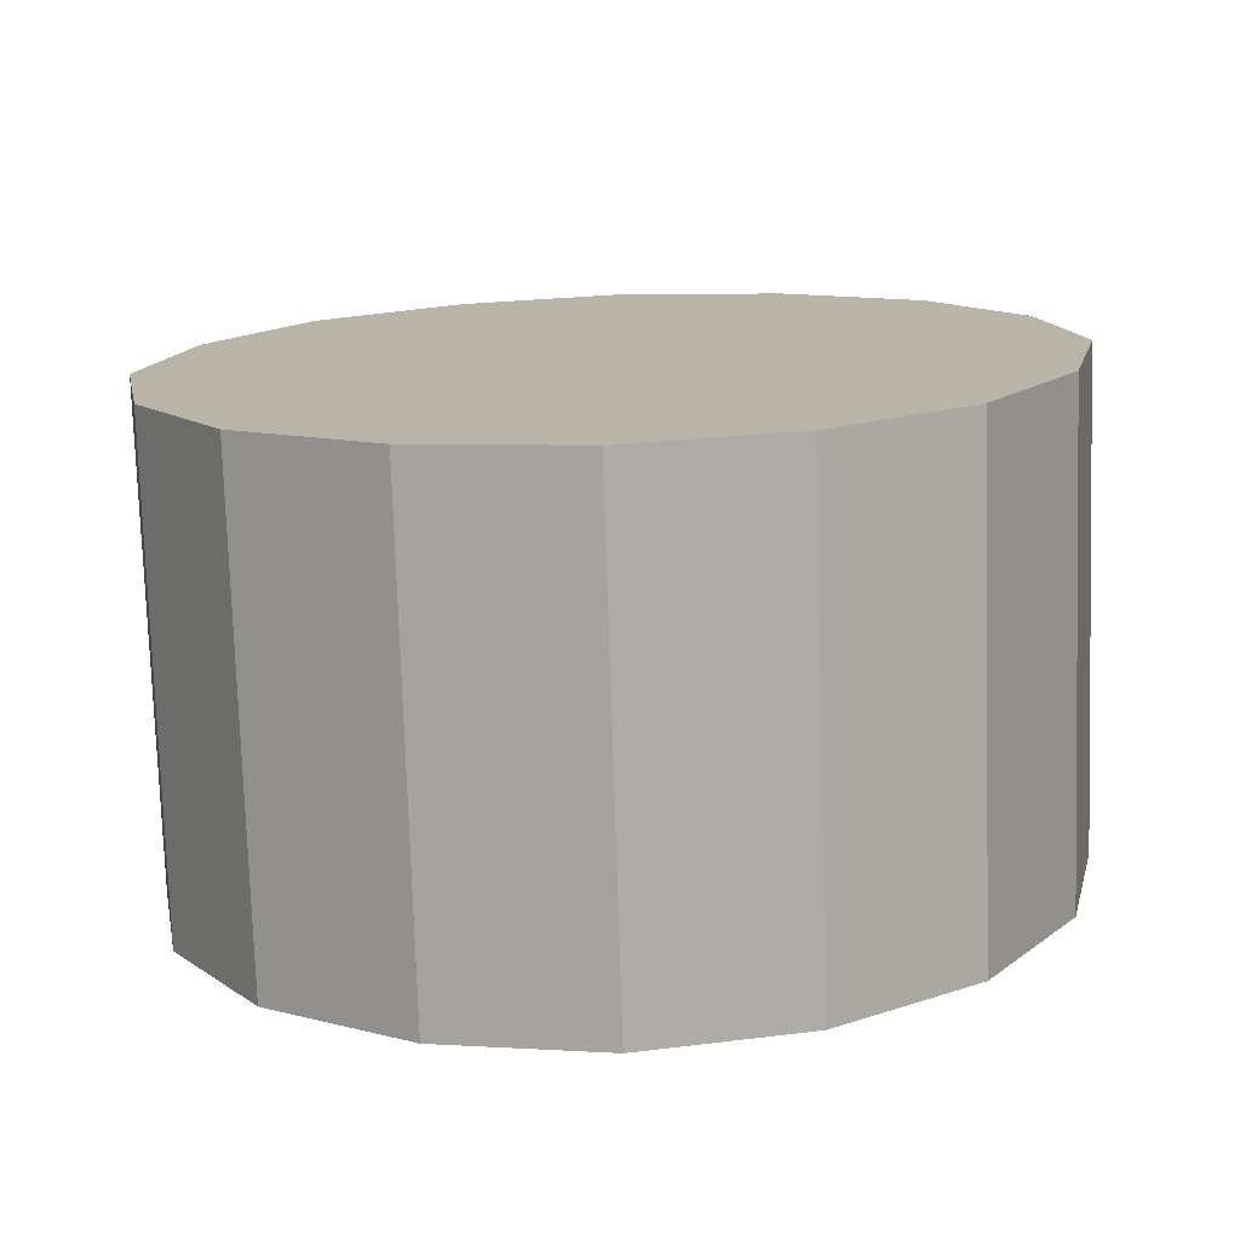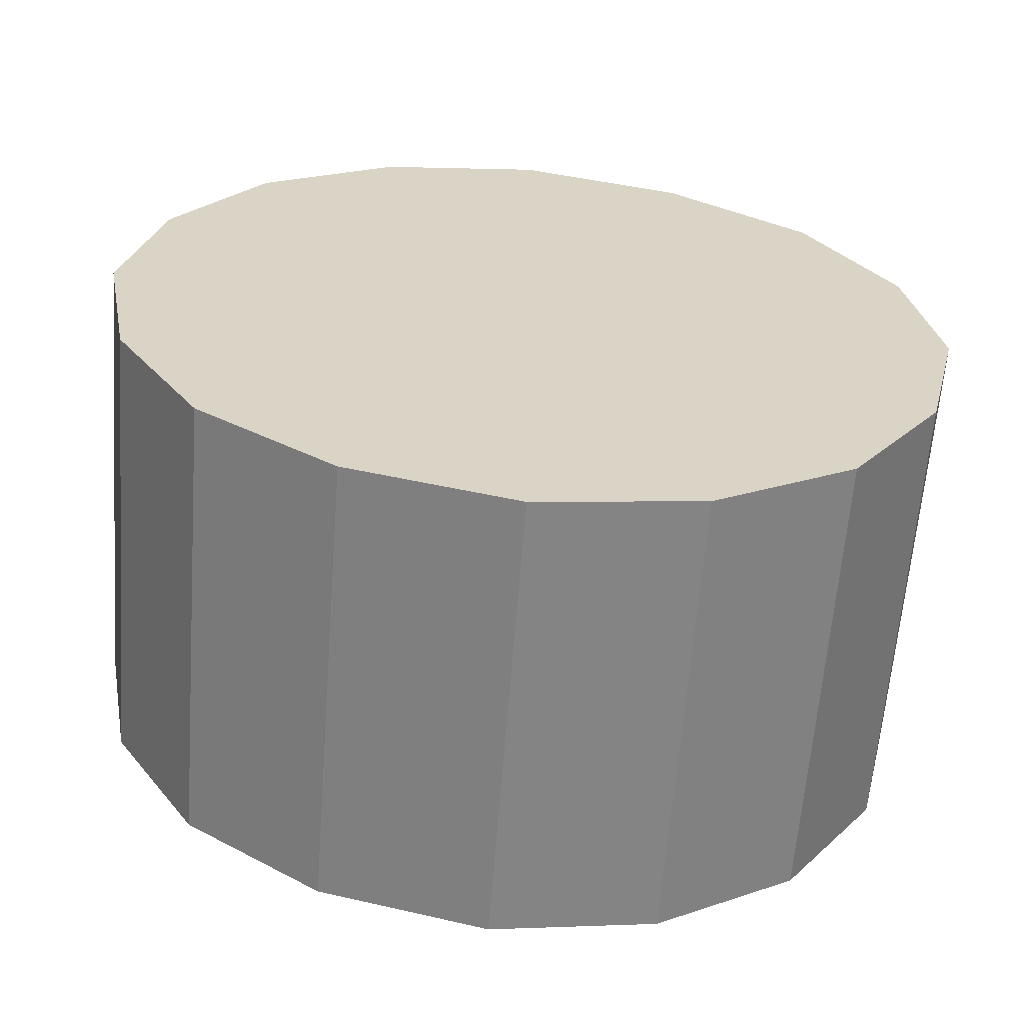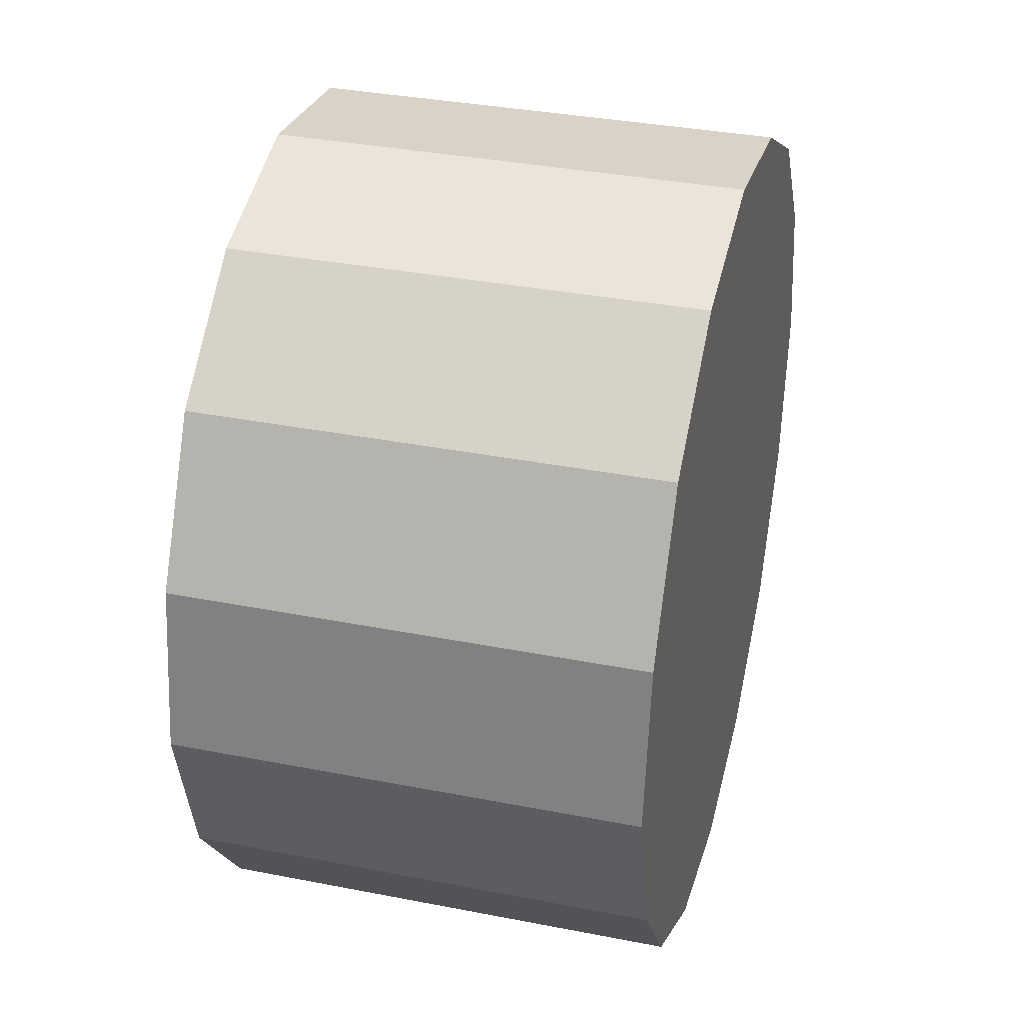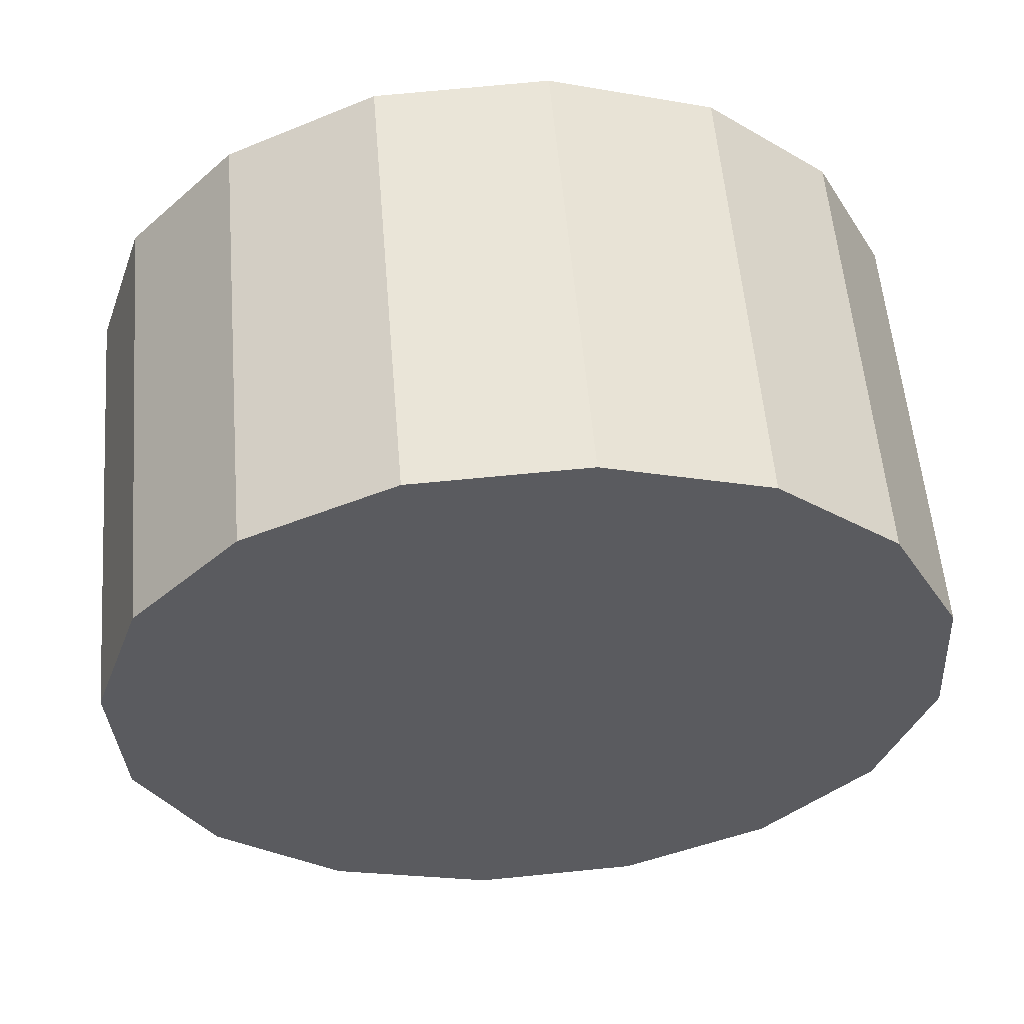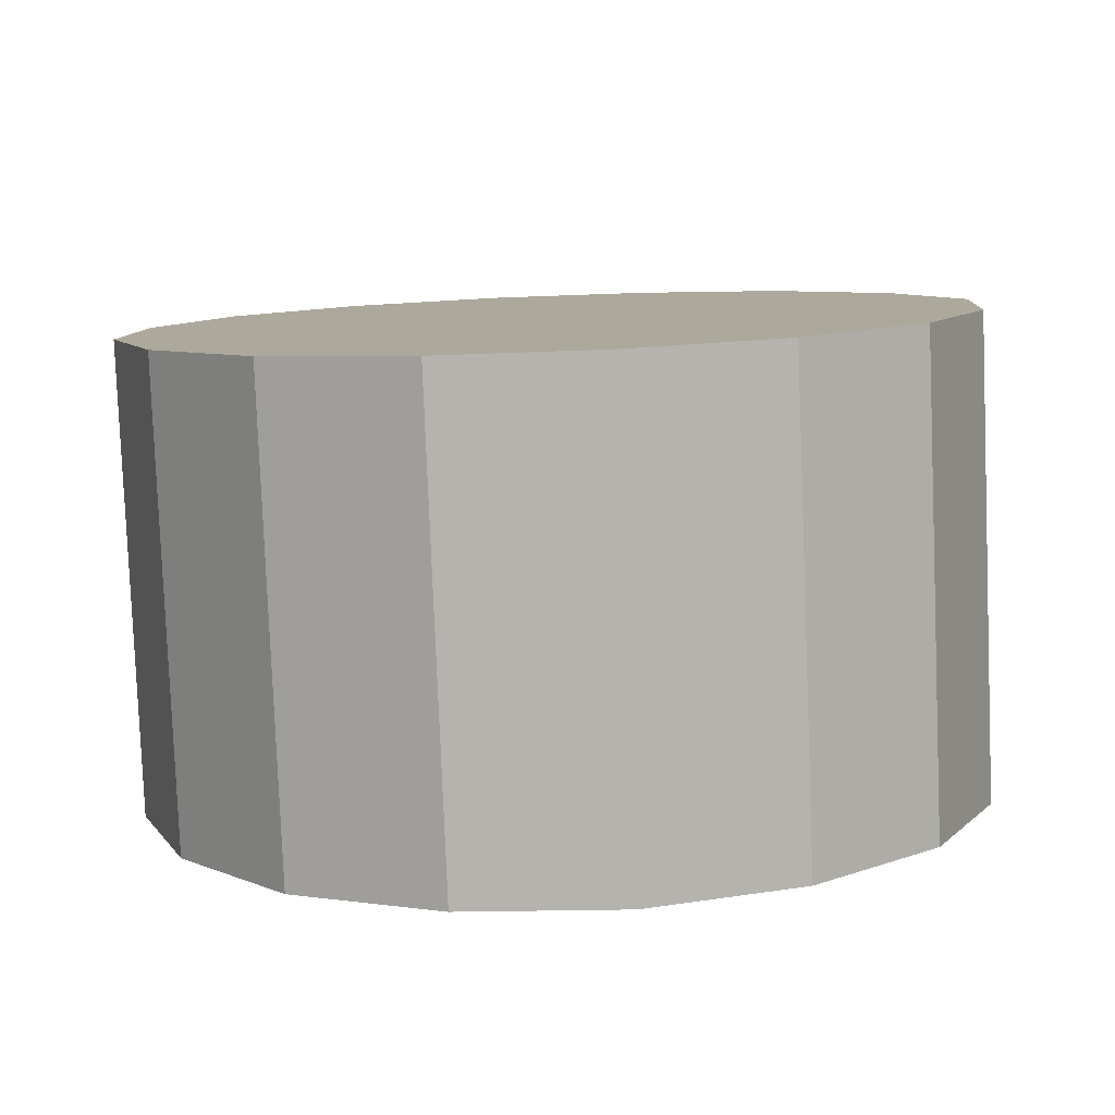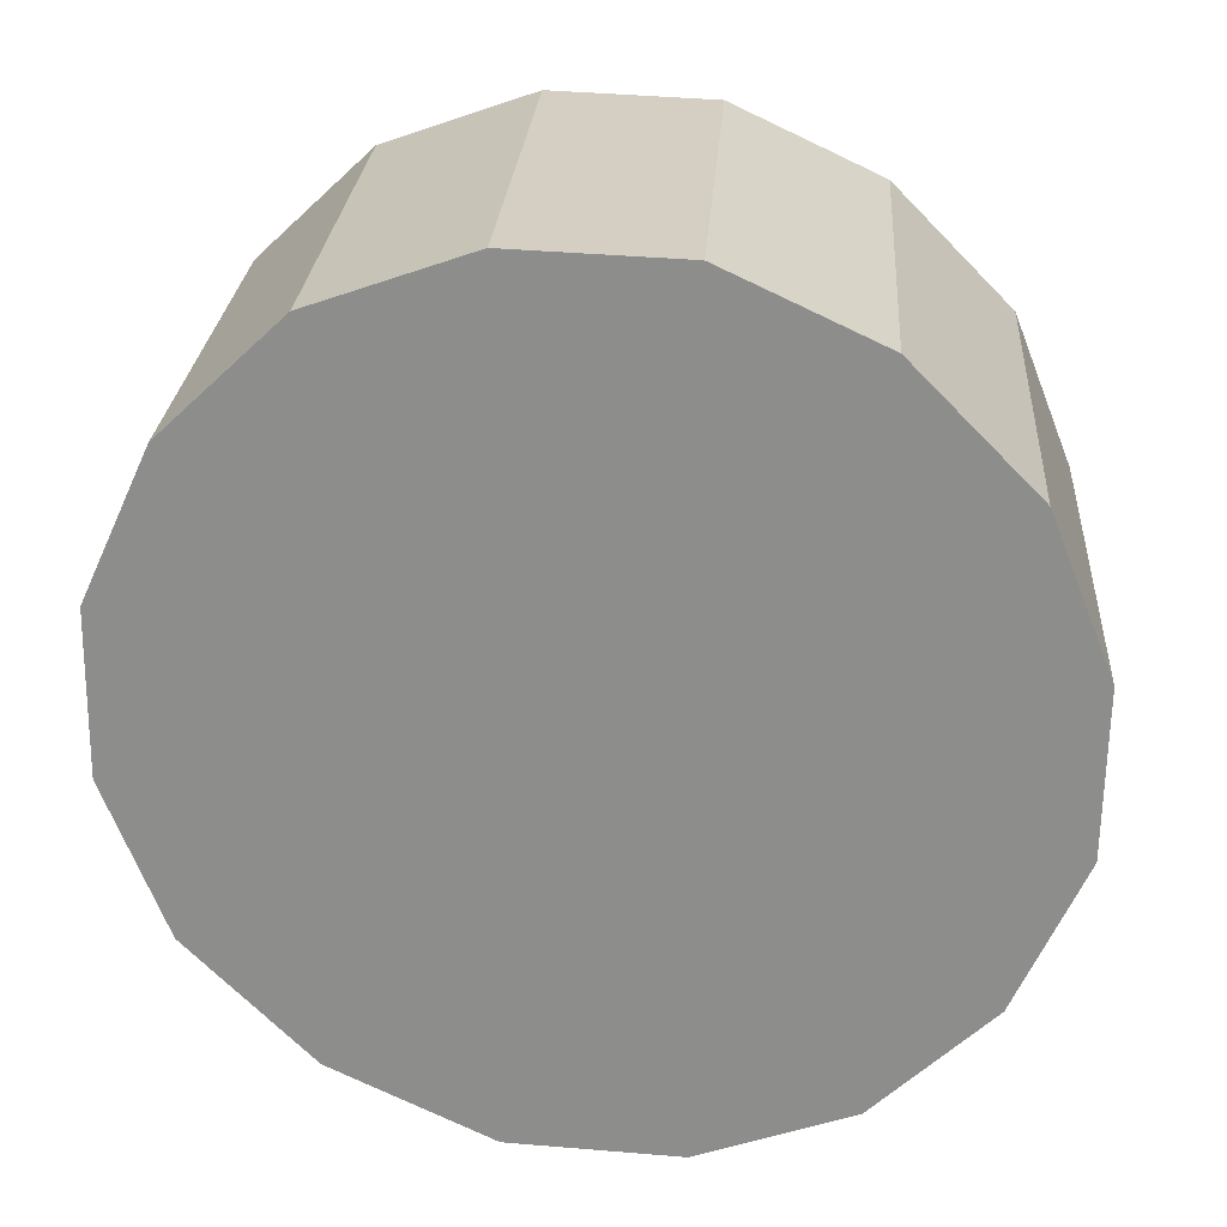
<metadata>
{"format":"obj","ext":"obj","renderer":"f3d","projection":"perspective","resolution":1024,"background":"white","views":[{"elev":9.2,"azim":-157.4,"up":"+Z"},{"elev":26.3,"azim":114.5,"up":"+Z"},{"elev":15.8,"azim":104.0,"up":"+Y"},{"elev":-34.8,"azim":-97.5,"up":"+Z"},{"elev":12.9,"azim":-29.6,"up":"+Z"},{"elev":-62.3,"azim":54.6,"up":"+Z"}]}
</metadata>
<code>
o #ID1363
v -0.1268 0.4272 0.4171
v -0.1268 0.4266 0.4171
v -0.1269 0.4269 0.4171
v -0.1267 0.4274 0.4171
v -0.1267 0.4264 0.4172
v -0.1265 0.4276 0.4171
v -0.1265 0.4262 0.4172
v -0.1262 0.4276 0.4171
v -0.1262 0.4262 0.4172
v -0.1259 0.4276 0.4171
v -0.1259 0.4262 0.4172
v -0.1257 0.4274 0.4171
v -0.1257 0.4264 0.4172
v -0.1255 0.4272 0.4171
v -0.1255 0.4266 0.4171
v -0.1255 0.4269 0.4171
v -0.1255 0.4269 0.4171
v -0.1255 0.4272 0.4171
v -0.1255 0.4266 0.4171
v -0.1257 0.4264 0.4172
v -0.1257 0.4274 0.4171
v -0.1259 0.4262 0.4172
v -0.1259 0.4276 0.4171
v -0.1262 0.4262 0.4172
v -0.1262 0.4276 0.4171
v -0.1265 0.4262 0.4172
v -0.1265 0.4276 0.4171
v -0.1267 0.4264 0.4172
v -0.1267 0.4274 0.4171
v -0.1268 0.4266 0.4171
v -0.1268 0.4272 0.4171
v -0.1269 0.4269 0.4171
v -0.1262 0.4262 0.4172
v -0.1265 0.4263 0.418
v -0.1265 0.4262 0.4172
v -0.1262 0.4262 0.418
v -0.1262 0.4262 0.418
v -0.1262 0.4262 0.4172
v -0.1265 0.4263 0.418
v -0.1265 0.4262 0.4172
v -0.1265 0.4263 0.418
v -0.1267 0.4264 0.4172
v -0.1265 0.4262 0.4172
v -0.1267 0.4264 0.418
v -0.1267 0.4264 0.418
v -0.1265 0.4263 0.418
v -0.1267 0.4264 0.4172
v -0.1265 0.4262 0.4172
v -0.1268 0.4267 0.4179
v -0.1267 0.4264 0.4172
v -0.1267 0.4264 0.418
v -0.1268 0.4266 0.4171
v -0.1268 0.4266 0.4171
v -0.1268 0.4267 0.4179
v -0.1267 0.4264 0.4172
v -0.1267 0.4264 0.418
v -0.1268 0.4267 0.4179
v -0.1269 0.4269 0.4171
v -0.1268 0.4266 0.4171
v -0.1269 0.427 0.4179
v -0.1269 0.427 0.4179
v -0.1268 0.4267 0.4179
v -0.1269 0.4269 0.4171
v -0.1268 0.4266 0.4171
v -0.1268 0.4273 0.4179
v -0.1269 0.4269 0.4171
v -0.1269 0.427 0.4179
v -0.1268 0.4272 0.4171
v -0.1268 0.4272 0.4171
v -0.1268 0.4273 0.4179
v -0.1269 0.4269 0.4171
v -0.1269 0.427 0.4179
v -0.1267 0.4275 0.4179
v -0.1268 0.4272 0.4171
v -0.1268 0.4273 0.4179
v -0.1267 0.4274 0.4171
v -0.1267 0.4274 0.4171
v -0.1267 0.4275 0.4179
v -0.1268 0.4272 0.4171
v -0.1268 0.4273 0.4179
v -0.1267 0.4274 0.4171
v -0.1265 0.4277 0.4179
v -0.1265 0.4276 0.4171
v -0.1267 0.4275 0.4179
v -0.1267 0.4275 0.4179
v -0.1267 0.4274 0.4171
v -0.1265 0.4277 0.4179
v -0.1265 0.4276 0.4171
v -0.1265 0.4277 0.4179
v -0.1262 0.4276 0.4171
v -0.1265 0.4276 0.4171
v -0.1262 0.4277 0.4179
v -0.1262 0.4277 0.4179
v -0.1265 0.4277 0.4179
v -0.1262 0.4276 0.4171
v -0.1265 0.4276 0.4171
v -0.1262 0.4276 0.4171
v -0.1259 0.4277 0.4179
v -0.1259 0.4276 0.4171
v -0.1262 0.4277 0.4179
v -0.1262 0.4277 0.4179
v -0.1262 0.4276 0.4171
v -0.1259 0.4277 0.4179
v -0.1259 0.4276 0.4171
v -0.1259 0.4277 0.4179
v -0.1257 0.4274 0.4171
v -0.1259 0.4276 0.4171
v -0.1257 0.4275 0.4179
v -0.1257 0.4275 0.4179
v -0.1259 0.4277 0.4179
v -0.1257 0.4274 0.4171
v -0.1259 0.4276 0.4171
v -0.1257 0.4274 0.4171
v -0.1255 0.4273 0.4179
v -0.1255 0.4272 0.4171
v -0.1257 0.4275 0.4179
v -0.1257 0.4275 0.4179
v -0.1257 0.4274 0.4171
v -0.1255 0.4273 0.4179
v -0.1255 0.4272 0.4171
v -0.1255 0.4272 0.4171
v -0.1255 0.427 0.4179
v -0.1255 0.4269 0.4171
v -0.1255 0.4273 0.4179
v -0.1255 0.4273 0.4179
v -0.1255 0.4272 0.4171
v -0.1255 0.427 0.4179
v -0.1255 0.4269 0.4171
v -0.1255 0.4269 0.4171
v -0.1255 0.4267 0.4179
v -0.1255 0.4266 0.4171
v -0.1255 0.427 0.4179
v -0.1255 0.427 0.4179
v -0.1255 0.4269 0.4171
v -0.1255 0.4267 0.4179
v -0.1255 0.4266 0.4171
v -0.1255 0.4266 0.4171
v -0.1257 0.4265 0.418
v -0.1257 0.4264 0.4172
v -0.1255 0.4267 0.4179
v -0.1255 0.4267 0.4179
v -0.1255 0.4266 0.4171
v -0.1257 0.4265 0.418
v -0.1257 0.4264 0.4172
v -0.1257 0.4265 0.418
v -0.1259 0.4262 0.4172
v -0.1257 0.4264 0.4172
v -0.1259 0.4263 0.418
v -0.1259 0.4263 0.418
v -0.1257 0.4265 0.418
v -0.1259 0.4262 0.4172
v -0.1257 0.4264 0.4172
v -0.1259 0.4263 0.418
v -0.1262 0.4262 0.4172
v -0.1259 0.4262 0.4172
v -0.1262 0.4262 0.418
v -0.1262 0.4262 0.418
v -0.1259 0.4263 0.418
v -0.1262 0.4262 0.4172
v -0.1259 0.4262 0.4172
v -0.1268 0.4267 0.4179
v -0.1268 0.4273 0.4179
v -0.1269 0.427 0.4179
v -0.1267 0.4264 0.418
v -0.1267 0.4275 0.4179
v -0.1265 0.4263 0.418
v -0.1265 0.4277 0.4179
v -0.1262 0.4262 0.418
v -0.1262 0.4277 0.4179
v -0.1259 0.4263 0.418
v -0.1259 0.4277 0.4179
v -0.1257 0.4265 0.418
v -0.1257 0.4275 0.4179
v -0.1255 0.4267 0.4179
v -0.1255 0.4273 0.4179
v -0.1255 0.427 0.4179
v -0.1255 0.427 0.4179
v -0.1255 0.4267 0.4179
v -0.1255 0.4273 0.4179
v -0.1257 0.4275 0.4179
v -0.1257 0.4265 0.418
v -0.1259 0.4277 0.4179
v -0.1259 0.4263 0.418
v -0.1262 0.4277 0.4179
v -0.1262 0.4262 0.418
v -0.1265 0.4277 0.4179
v -0.1265 0.4263 0.418
v -0.1267 0.4275 0.4179
v -0.1267 0.4264 0.418
v -0.1268 0.4273 0.4179
v -0.1268 0.4267 0.4179
v -0.1269 0.427 0.4179
f 1 2 3
f 2 1 4
f 2 4 5
f 5 4 6
f 5 6 7
f 7 6 8
f 7 8 9
f 9 8 10
f 9 10 11
f 11 10 12
f 11 12 13
f 13 12 14
f 13 14 15
f 15 14 16
f 17 18 19
f 19 18 20
f 18 21 20
f 20 21 22
f 21 23 22
f 22 23 24
f 23 25 24
f 24 25 26
f 25 27 26
f 26 27 28
f 27 29 28
f 28 29 30
f 29 31 30
f 32 30 31
f 33 34 35
f 34 33 36
f 37 38 39
f 40 39 38
f 41 42 43
f 42 41 44
f 45 46 47
f 48 47 46
f 49 50 51
f 50 49 52
f 53 54 55
f 56 55 54
f 57 58 59
f 58 57 60
f 61 62 63
f 64 63 62
f 65 66 67
f 66 65 68
f 69 70 71
f 72 71 70
f 73 74 75
f 74 73 76
f 77 78 79
f 80 79 78
f 81 82 83
f 82 81 84
f 85 86 87
f 88 87 86
f 89 90 91
f 90 89 92
f 93 94 95
f 96 95 94
f 97 98 99
f 98 97 100
f 101 102 103
f 104 103 102
f 105 106 107
f 106 105 108
f 109 110 111
f 112 111 110
f 113 114 115
f 114 113 116
f 117 118 119
f 120 119 118
f 121 122 123
f 122 121 124
f 125 126 127
f 128 127 126
f 129 130 131
f 130 129 132
f 133 134 135
f 136 135 134
f 137 138 139
f 138 137 140
f 141 142 143
f 144 143 142
f 145 146 147
f 146 145 148
f 149 150 151
f 152 151 150
f 153 154 155
f 154 153 156
f 157 158 159
f 160 159 158
f 161 162 163
f 162 161 164
f 162 164 165
f 165 164 166
f 165 166 167
f 167 166 168
f 167 168 169
f 169 168 170
f 169 170 171
f 171 170 172
f 171 172 173
f 173 172 174
f 173 174 175
f 175 174 176
f 177 178 179
f 179 178 180
f 178 181 180
f 180 181 182
f 181 183 182
f 182 183 184
f 183 185 184
f 184 185 186
f 185 187 186
f 186 187 188
f 187 189 188
f 188 189 190
f 189 191 190
f 192 190 191

</code>
